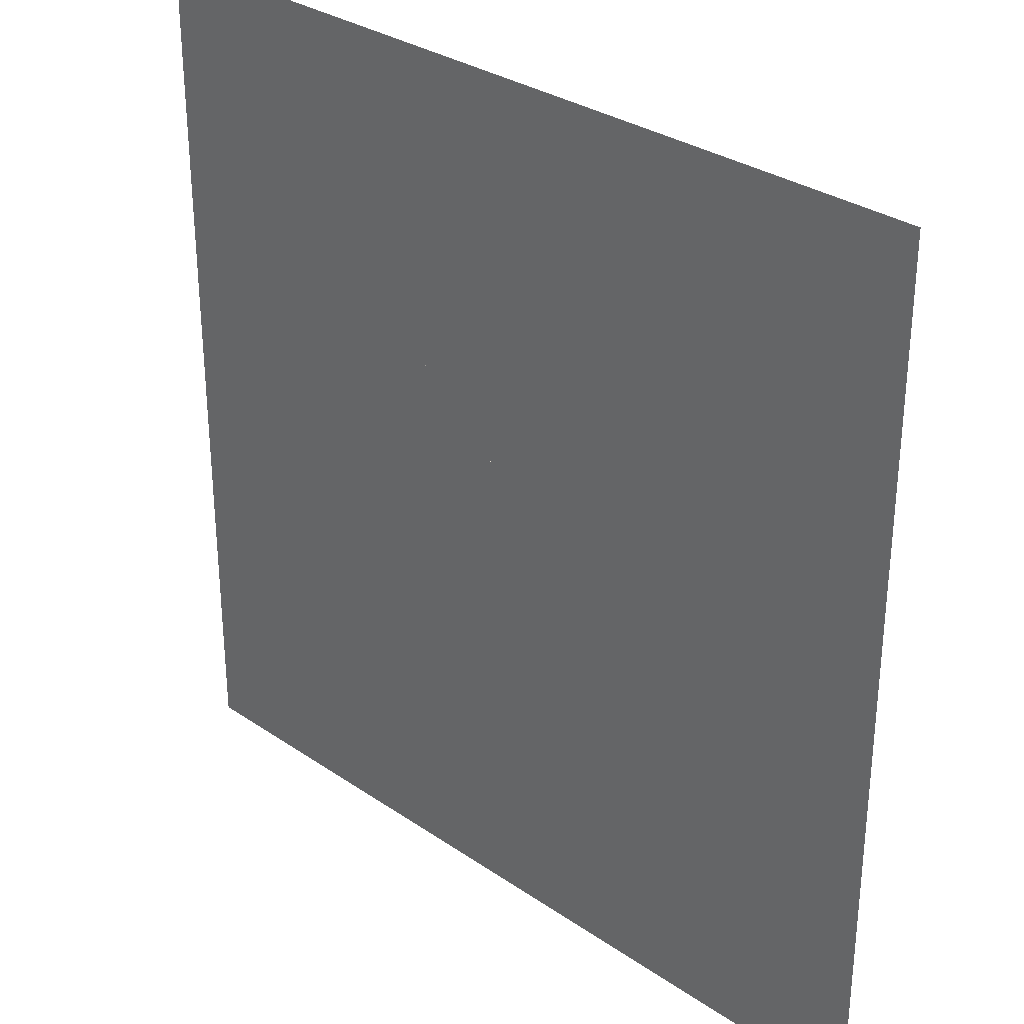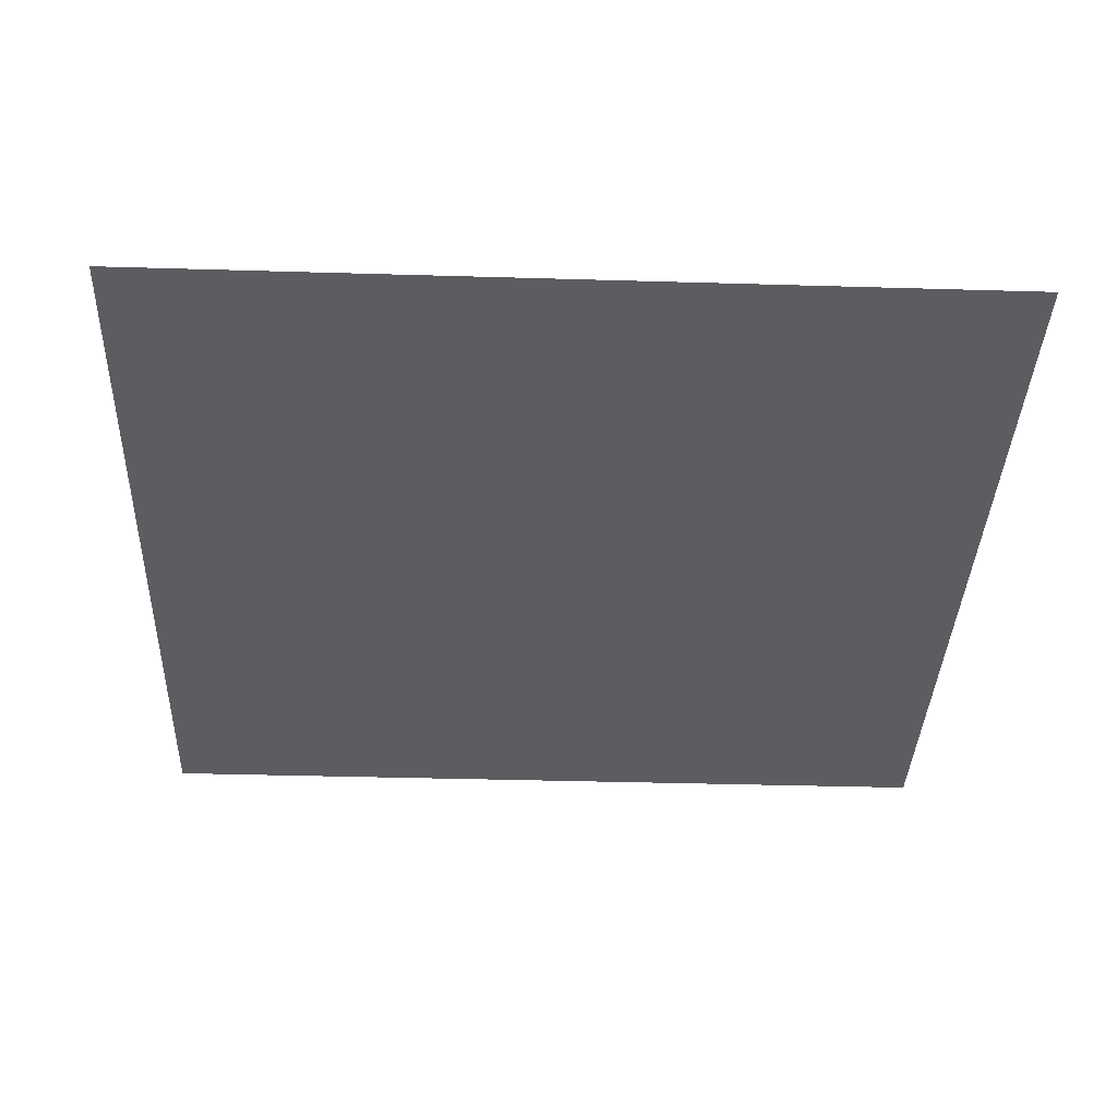
<metadata>
{"format":"obj","ext":"obj","renderer":"f3d","projection":"perspective","resolution":1024,"background":"white","views":[{"elev":31.1,"azim":44.2,"up":"+Z"},{"elev":-36.6,"azim":-92.2,"up":"+Y"}]}
</metadata>
<code>
v 4.345 0 3.493
v 4.332 0 3.151
v 4.292 0 2.816
v 4.226 0 2.491
v 4.133 0 2.176
v 4.014 0 1.872
v 3.868 0 1.583
v 3.696 0 1.308
v 3.498 0 1.05
v 3.274 0 0.8095
v 3.024 0 0.5889
v 2.747 0 0.3894
v 2.445 0 0.2126
v 2.723 0 0.01536
v 2.974 0 -0.1953
v 3.2 0 -0.4177
v 3.402 0 -0.6504
v 3.578 0 -0.8916
v 3.73 0 -1.14
v 3.858 0 -1.394
v 3.962 0 -1.651
v 4.043 0 -1.911
v 4.1 0 -2.171
v 4.134 0 -2.431
v 4.145 0 -2.687
v 4.11 0 -3.24
v 4.007 0 -3.765
v 3.841 0 -4.26
v 3.614 0 -4.719
v 3.332 0 -5.138
v 2.998 0 -5.515
v 2.616 0 -5.844
v 2.19 0 -6.123
v 1.724 0 -6.346
v 1.222 0 -6.511
v 0.6876 0 -6.613
v 0.1254 0 -6.647
v -0.4568 0 -6.613
v -1.011 0 -6.513
v -1.532 0 -6.35
v -2.016 0 -6.129
v -2.459 0 -5.853
v -2.857 0 -5.527
v -3.205 0 -5.155
v -3.5 0 -4.739
v -3.736 0 -4.285
v -3.91 0 -3.796
v -4.018 0 -3.275
v -4.055 0 -2.727
v -4.042 0 -2.44
v -4.005 0 -2.158
v -3.945 0 -1.883
v -3.861 0 -1.614
v -3.755 0 -1.353
v -3.627 0 -1.1
v -3.478 0 -0.8556
v -3.308 0 -0.6207
v -3.118 0 -0.3958
v -2.909 0 -0.1816
v -2.681 0 0.02145
v -2.435 0 0.2126
v -2.746 0 0.4089
v -3.03 0 0.618
v -3.286 0 0.8401
v -3.515 0 1.076
v -3.717 0 1.325
v -3.892 0 1.588
v -4.04 0 1.865
v -4.161 0 2.156
v -4.254 0 2.463
v -4.321 0 2.784
v -4.361 0 3.12
v -4.375 0 3.473
v -4.335 0 4.007
v -4.221 0 4.517
v -4.036 0 4.999
v -3.785 0 5.447
v -3.473 0 5.859
v -3.105 0 6.23
v -2.685 0 6.555
v -2.218 0 6.831
v -1.708 0 7.053
v -1.162 0 7.217
v -0.5822 0 7.318
v 0.02539 0 7.353
v 0.623 0 7.318
v 1.193 0 7.218
v 1.73 0 7.056
v 2.23 0 6.836
v 2.688 0 6.563
v 3.1 0 6.24
v 3.462 0 5.872
v 3.768 0 5.462
v 4.014 0 5.015
v 4.195 0 4.535
v 4.307 0 4.026
v 2.185 0 -2.727
v 2.166 0 -2.456
v 2.109 0 -2.194
v 2.017 0 -1.945
v 1.893 0 -1.71
v 1.739 0 -1.492
v 1.558 0 -1.295
v 1.352 0 -1.121
v 1.125 0 -0.9719
v 0.8776 0 -0.8515
v 0.6136 0 -0.7621
v 0.3354 0 -0.7065
v 0.04539 0 -0.6874
v -0.2404 0 -0.7069
v -0.5159 0 -0.7637
v -0.7784 0 -0.8549
v -1.025 0 -0.9778
v -1.253 0 -1.13
v -1.46 0 -1.307
v -1.642 0 -1.509
v -1.798 0 -1.73
v -1.923 0 -1.97
v -2.017 0 -2.224
v -2.075 0 -2.491
v -2.095 0 -2.767
v -2.077 0 -3.063
v -2.023 0 -3.341
v -1.937 0 -3.598
v -1.818 0 -3.833
v -1.67 0 -4.046
v -1.492 0 -4.235
v -1.288 0 -4.398
v -1.058 0 -4.535
v -0.8037 0 -4.643
v -0.5275 0 -4.723
v -0.2306 0 -4.771
v 0.08539 0 -4.787
v 0.383 0 -4.769
v 0.6646 0 -4.717
v 0.9282 0 -4.631
v 1.172 0 -4.516
v 1.394 0 -4.371
v 1.593 0 -4.2
v 1.766 0 -4.004
v 1.912 0 -3.786
v 2.029 0 -3.547
v 2.115 0 -3.29
v 2.167 0 -3.016
v 2.385 0 3.333
v 2.368 0 3.615
v 2.317 0 3.888
v 2.233 0 4.151
v 2.114 0 4.399
v 1.963 0 4.63
v 1.778 0 4.84
v 1.56 0 5.026
v 1.31 0 5.186
v 1.027 0 5.315
v 0.7118 0 5.412
v 0.3645 0 5.472
v -0.01461 0 5.493
v -0.3559 0 5.474
v -0.6785 0 5.42
v -0.9802 0 5.332
v -1.259 0 5.213
v -1.513 0 5.063
v -1.74 0 4.885
v -1.937 0 4.681
v -2.103 0 4.453
v -2.236 0 4.202
v -2.334 0 3.93
v -2.394 0 3.64
v -2.415 0 3.333
v -2.395 0 3.021
v -2.337 0 2.728
v -2.241 0 2.455
v -2.111 0 2.204
v -1.946 0 1.976
v -1.75 0 1.773
v -1.522 0 1.596
v -1.265 0 1.448
v -0.9802 0 1.33
v -0.6692 0 1.244
v -0.3335 0 1.191
v 0.02539 0 1.173
v 0.3617 0 1.191
v 0.6794 0 1.246
v 0.9763 0 1.336
v 1.251 0 1.457
v 1.5 0 1.608
v 1.723 0 1.788
v 1.917 0 1.993
v 2.08 0 2.221
v 2.211 0 2.472
v 2.306 0 2.742
v 2.365 0 3.03
v 4.345 0.5 3.493
v 4.332 0.5 3.151
v 4.292 0.5 2.816
v 4.226 0.5 2.491
v 4.133 0.5 2.176
v 4.014 0.5 1.872
v 3.868 0.5 1.583
v 3.696 0.5 1.308
v 3.498 0.5 1.05
v 3.274 0.5 0.8095
v 3.024 0.5 0.5889
v 2.747 0.5 0.3894
v 2.445 0.5 0.2126
v 2.723 0.5 0.01536
v 2.974 0.5 -0.1953
v 3.2 0.5 -0.4177
v 3.402 0.5 -0.6504
v 3.578 0.5 -0.8916
v 3.73 0.5 -1.14
v 3.858 0.5 -1.394
v 3.962 0.5 -1.651
v 4.043 0.5 -1.911
v 4.1 0.5 -2.171
v 4.134 0.5 -2.431
v 4.145 0.5 -2.687
v 4.11 0.5 -3.24
v 4.007 0.5 -3.765
v 3.841 0.5 -4.26
v 3.614 0.5 -4.719
v 3.332 0.5 -5.138
v 2.998 0.5 -5.515
v 2.616 0.5 -5.844
v 2.19 0.5 -6.123
v 1.724 0.5 -6.346
v 1.222 0.5 -6.511
v 0.6876 0.5 -6.613
v 0.1254 0.5 -6.647
v -0.4568 0.5 -6.613
v -1.011 0.5 -6.513
v -1.532 0.5 -6.35
v -2.016 0.5 -6.129
v -2.459 0.5 -5.853
v -2.857 0.5 -5.527
v -3.205 0.5 -5.155
v -3.5 0.5 -4.739
v -3.736 0.5 -4.285
v -3.91 0.5 -3.796
v -4.018 0.5 -3.275
v -4.055 0.5 -2.727
v -4.042 0.5 -2.44
v -4.005 0.5 -2.158
v -3.945 0.5 -1.883
v -3.861 0.5 -1.614
v -3.755 0.5 -1.353
v -3.627 0.5 -1.1
v -3.478 0.5 -0.8556
v -3.308 0.5 -0.6207
v -3.118 0.5 -0.3958
v -2.909 0.5 -0.1816
v -2.681 0.5 0.02145
v -2.435 0.5 0.2126
v -2.746 0.5 0.4089
v -3.03 0.5 0.618
v -3.286 0.5 0.8401
v -3.515 0.5 1.076
v -3.717 0.5 1.325
v -3.892 0.5 1.588
v -4.04 0.5 1.865
v -4.161 0.5 2.156
v -4.254 0.5 2.463
v -4.321 0.5 2.784
v -4.361 0.5 3.12
v -4.375 0.5 3.473
v -4.335 0.5 4.007
v -4.221 0.5 4.517
v -4.036 0.5 4.999
v -3.785 0.5 5.447
v -3.473 0.5 5.859
v -3.105 0.5 6.23
v -2.685 0.5 6.555
v -2.218 0.5 6.831
v -1.708 0.5 7.053
v -1.162 0.5 7.217
v -0.5822 0.5 7.318
v 0.02539 0.5 7.353
v 0.623 0.5 7.318
v 1.193 0.5 7.218
v 1.73 0.5 7.056
v 2.23 0.5 6.836
v 2.688 0.5 6.563
v 3.1 0.5 6.24
v 3.462 0.5 5.872
v 3.768 0.5 5.462
v 4.014 0.5 5.015
v 4.195 0.5 4.535
v 4.307 0.5 4.026
v 2.185 0.5 -2.727
v 2.166 0.5 -2.456
v 2.109 0.5 -2.194
v 2.017 0.5 -1.945
v 1.893 0.5 -1.71
v 1.739 0.5 -1.492
v 1.558 0.5 -1.295
v 1.352 0.5 -1.121
v 1.125 0.5 -0.9719
v 0.8776 0.5 -0.8515
v 0.6136 0.5 -0.7621
v 0.3354 0.5 -0.7065
v 0.04539 0.5 -0.6874
v -0.2404 0.5 -0.7069
v -0.5159 0.5 -0.7637
v -0.7784 0.5 -0.8549
v -1.025 0.5 -0.9778
v -1.253 0.5 -1.13
v -1.46 0.5 -1.307
v -1.642 0.5 -1.509
v -1.798 0.5 -1.73
v -1.923 0.5 -1.97
v -2.017 0.5 -2.224
v -2.075 0.5 -2.491
v -2.095 0.5 -2.767
v -2.077 0.5 -3.063
v -2.023 0.5 -3.341
v -1.937 0.5 -3.598
v -1.818 0.5 -3.833
v -1.67 0.5 -4.046
v -1.492 0.5 -4.235
v -1.288 0.5 -4.398
v -1.058 0.5 -4.535
v -0.8037 0.5 -4.643
v -0.5275 0.5 -4.723
v -0.2306 0.5 -4.771
v 0.08539 0.5 -4.787
v 0.383 0.5 -4.769
v 0.6646 0.5 -4.717
v 0.9282 0.5 -4.631
v 1.172 0.5 -4.516
v 1.394 0.5 -4.371
v 1.593 0.5 -4.2
v 1.766 0.5 -4.004
v 1.912 0.5 -3.786
v 2.029 0.5 -3.547
v 2.115 0.5 -3.29
v 2.167 0.5 -3.016
v 2.385 0.5 3.333
v 2.368 0.5 3.615
v 2.317 0.5 3.888
v 2.233 0.5 4.151
v 2.114 0.5 4.399
v 1.963 0.5 4.63
v 1.778 0.5 4.84
v 1.56 0.5 5.026
v 1.31 0.5 5.186
v 1.027 0.5 5.315
v 0.7118 0.5 5.412
v 0.3645 0.5 5.472
v -0.01461 0.5 5.493
v -0.3559 0.5 5.474
v -0.6785 0.5 5.42
v -0.9802 0.5 5.332
v -1.259 0.5 5.213
v -1.513 0.5 5.063
v -1.74 0.5 4.885
v -1.937 0.5 4.681
v -2.103 0.5 4.453
v -2.236 0.5 4.202
v -2.334 0.5 3.93
v -2.394 0.5 3.64
v -2.415 0.5 3.333
v -2.395 0.5 3.021
v -2.337 0.5 2.728
v -2.241 0.5 2.455
v -2.111 0.5 2.204
v -1.946 0.5 1.976
v -1.75 0.5 1.773
v -1.522 0.5 1.596
v -1.265 0.5 1.448
v -0.9802 0.5 1.33
v -0.6692 0.5 1.244
v -0.3335 0.5 1.191
v 0.02539 0.5 1.173
v 0.3617 0.5 1.191
v 0.6794 0.5 1.246
v 0.9763 0.5 1.336
v 1.251 0.5 1.457
v 1.5 0.5 1.608
v 1.723 0.5 1.788
v 1.917 0.5 1.993
v 2.08 0.5 2.221
v 2.211 0.5 2.472
v 2.306 0.5 2.742
v 2.365 0.5 3.03
f 38 37 36
f 39 38 36
f 39 36 35
f 40 39 35
f 40 35 34
f 41 40 34
f 41 34 33
f 42 41 33
f 42 33 32
f 43 42 32
f 43 32 31
f 44 43 31
f 44 31 30
f 45 44 30
f 45 30 133
f 133 30 29
f 45 133 132
f 134 133 29
f 45 132 131
f 135 134 29
f 46 45 131
f 46 131 130
f 135 29 28
f 136 135 28
f 46 130 129
f 137 136 28
f 46 129 128
f 138 137 28
f 46 128 127
f 139 138 28
f 47 46 127
f 139 28 27
f 47 127 126
f 140 139 27
f 47 126 125
f 141 140 27
f 47 125 124
f 48 47 124
f 142 141 27
f 142 27 26
f 48 124 123
f 143 142 26
f 48 123 122
f 144 143 26
f 49 48 122
f 144 26 25
f 49 122 121
f 97 144 25
f 49 121 120
f 50 49 120
f 98 97 25
f 98 25 24
f 50 120 119
f 99 98 24
f 51 50 119
f 99 24 23
f 51 119 118
f 100 99 23
f 100 23 22
f 52 51 118
f 52 118 117
f 101 100 22
f 101 22 21
f 53 52 117
f 53 117 116
f 102 101 21
f 102 21 20
f 54 53 116
f 54 116 115
f 103 102 20
f 103 20 19
f 55 54 115
f 55 115 114
f 104 103 19
f 104 19 18
f 55 114 113
f 105 104 18
f 56 55 113
f 56 113 112
f 106 105 18
f 106 18 17
f 57 56 112
f 57 112 111
f 107 106 17
f 57 111 110
f 108 107 17
f 57 110 109
f 109 108 17
f 57 109 17
f 57 17 16
f 58 57 16
f 58 16 15
f 59 58 15
f 59 15 14
f 60 59 14
f 60 14 13
f 61 60 13
f 62 61 13
f 62 13 12
f 62 12 11
f 63 62 11
f 63 11 10
f 64 63 10
f 64 10 9
f 65 64 9
f 65 9 181
f 181 9 8
f 66 65 181
f 66 181 180
f 182 181 8
f 66 180 179
f 183 182 8
f 66 179 178
f 184 183 8
f 184 8 7
f 67 66 178
f 67 178 177
f 185 184 7
f 67 177 176
f 186 185 7
f 186 7 6
f 68 67 176
f 68 176 175
f 187 186 6
f 68 175 174
f 188 187 6
f 69 68 174
f 188 6 5
f 69 174 173
f 189 188 5
f 70 69 173
f 189 5 4
f 70 173 172
f 190 189 4
f 70 172 171
f 71 70 171
f 191 190 4
f 191 4 3
f 71 171 170
f 192 191 3
f 72 71 170
f 192 3 2
f 72 170 169
f 145 192 2
f 73 72 169
f 145 2 1
f 73 169 168
f 146 145 1
f 74 73 168
f 146 1 96
f 147 146 96
f 74 168 167
f 148 147 96
f 74 167 166
f 75 74 166
f 148 96 95
f 149 148 95
f 75 166 165
f 150 149 95
f 75 165 164
f 76 75 164
f 150 95 94
f 151 150 94
f 76 164 163
f 152 151 94
f 76 163 162
f 77 76 162
f 152 94 93
f 153 152 93
f 77 162 161
f 154 153 93
f 77 161 160
f 155 154 93
f 77 160 159
f 156 155 93
f 77 159 158
f 78 77 158
f 156 93 92
f 157 156 92
f 78 158 157
f 78 157 92
f 79 78 92
f 79 92 91
f 80 79 91
f 80 91 90
f 81 80 90
f 81 90 89
f 82 81 89
f 82 89 88
f 83 82 88
f 83 88 87
f 84 83 87
f 84 87 86
f 85 84 86
f 230 228 229
f 231 228 230
f 231 227 228
f 232 227 231
f 232 226 227
f 233 226 232
f 233 225 226
f 234 225 233
f 234 224 225
f 235 224 234
f 235 223 224
f 236 223 235
f 236 222 223
f 237 222 236
f 237 325 222
f 325 221 222
f 237 324 325
f 326 221 325
f 237 323 324
f 327 221 326
f 238 323 237
f 238 322 323
f 327 220 221
f 328 220 327
f 238 321 322
f 329 220 328
f 238 320 321
f 330 220 329
f 238 319 320
f 331 220 330
f 239 319 238
f 331 219 220
f 239 318 319
f 332 219 331
f 239 317 318
f 333 219 332
f 239 316 317
f 240 316 239
f 334 219 333
f 334 218 219
f 240 315 316
f 335 218 334
f 240 314 315
f 336 218 335
f 241 314 240
f 336 217 218
f 241 313 314
f 289 217 336
f 241 312 313
f 242 312 241
f 290 217 289
f 290 216 217
f 242 311 312
f 291 216 290
f 243 311 242
f 291 215 216
f 243 310 311
f 292 215 291
f 292 214 215
f 244 310 243
f 244 309 310
f 293 214 292
f 293 213 214
f 245 309 244
f 245 308 309
f 294 213 293
f 294 212 213
f 246 308 245
f 246 307 308
f 295 212 294
f 295 211 212
f 247 307 246
f 247 306 307
f 296 211 295
f 296 210 211
f 247 305 306
f 297 210 296
f 248 305 247
f 248 304 305
f 298 210 297
f 298 209 210
f 249 304 248
f 249 303 304
f 299 209 298
f 249 302 303
f 300 209 299
f 249 301 302
f 301 209 300
f 249 209 301
f 249 208 209
f 250 208 249
f 250 207 208
f 251 207 250
f 251 206 207
f 252 206 251
f 252 205 206
f 253 205 252
f 254 205 253
f 254 204 205
f 254 203 204
f 255 203 254
f 255 202 203
f 256 202 255
f 256 201 202
f 257 201 256
f 257 373 201
f 373 200 201
f 258 373 257
f 258 372 373
f 374 200 373
f 258 371 372
f 375 200 374
f 258 370 371
f 376 200 375
f 376 199 200
f 259 370 258
f 259 369 370
f 377 199 376
f 259 368 369
f 378 199 377
f 378 198 199
f 260 368 259
f 260 367 368
f 379 198 378
f 260 366 367
f 380 198 379
f 261 366 260
f 380 197 198
f 261 365 366
f 381 197 380
f 262 365 261
f 381 196 197
f 262 364 365
f 382 196 381
f 262 363 364
f 263 363 262
f 383 196 382
f 383 195 196
f 263 362 363
f 384 195 383
f 264 362 263
f 384 194 195
f 264 361 362
f 337 194 384
f 265 361 264
f 337 193 194
f 265 360 361
f 338 193 337
f 266 360 265
f 338 288 193
f 339 288 338
f 266 359 360
f 340 288 339
f 266 358 359
f 267 358 266
f 340 287 288
f 341 287 340
f 267 357 358
f 342 287 341
f 267 356 357
f 268 356 267
f 342 286 287
f 343 286 342
f 268 355 356
f 344 286 343
f 268 354 355
f 269 354 268
f 344 285 286
f 345 285 344
f 269 353 354
f 346 285 345
f 269 352 353
f 347 285 346
f 269 351 352
f 348 285 347
f 269 350 351
f 270 350 269
f 348 284 285
f 349 284 348
f 270 349 350
f 270 284 349
f 271 284 270
f 271 283 284
f 272 283 271
f 272 282 283
f 273 282 272
f 273 281 282
f 274 281 273
f 274 280 281
f 275 280 274
f 275 279 280
f 276 279 275
f 276 278 279
f 277 278 276
f 113 304 112
f 144 335 143
f 159 350 158
f 182 373 181
f 61 252 60
f 94 285 93
f 33 224 32
f 12 203 11
f 66 257 65
f 107 298 106
f 88 279 87
f 173 364 172
f 189 380 188
f 139 330 138
f 85 276 84
f 18 209 17
f 47 238 46
f 91 282 90
f 97 336 144
f 129 320 128
f 154 345 153
f 25 216 24
f 35 226 34
f 3 194 2
f 15 206 14
f 151 342 150
f 150 341 149
f 122 313 121
f 72 263 71
f 106 297 105
f 42 233 41
f 134 325 133
f 63 254 62
f 118 309 117
f 6 197 5
f 20 211 19
f 19 210 18
f 166 357 165
f 57 248 56
f 148 339 147
f 155 346 154
f 4 195 3
f 135 326 134
f 149 340 148
f 103 294 102
f 13 204 12
f 170 361 169
f 84 275 83
f 89 280 88
f 9 200 8
f 119 310 118
f 126 317 125
f 48 239 47
f 136 327 135
f 110 301 109
f 172 363 171
f 121 312 120
f 132 323 131
f 177 368 176
f 96 287 95
f 56 247 55
f 64 255 63
f 21 212 20
f 27 218 26
f 130 321 129
f 69 260 68
f 188 379 187
f 55 246 54
f 125 316 124
f 46 237 45
f 58 249 57
f 82 273 81
f 79 270 78
f 70 261 69
f 152 343 151
f 68 259 67
f 115 306 114
f 178 369 177
f 120 311 119
f 52 243 51
f 117 308 116
f 137 328 136
f 192 383 191
f 41 232 40
f 93 284 92
f 105 296 104
f 102 293 101
f 181 372 180
f 5 196 4
f 133 324 132
f 22 213 21
f 116 307 115
f 31 222 30
f 153 344 152
f 39 230 38
f 176 367 175
f 34 225 33
f 45 236 44
f 10 201 9
f 179 370 178
f 7 198 6
f 76 267 75
f 99 290 98
f 23 214 22
f 112 303 111
f 109 300 108
f 161 352 160
f 62 253 61
f 127 318 126
f 28 219 27
f 75 266 74
f 16 207 15
f 1 288 96
f 175 366 174
f 83 274 82
f 37 228 36
f 54 245 53
f 128 319 127
f 165 356 164
f 100 291 99
f 169 360 168
f 108 299 107
f 71 262 70
f 190 381 189
f 140 331 139
f 29 220 28
f 60 251 59
f 65 256 64
f 92 283 91
f 40 231 39
f 185 376 184
f 2 193 1
f 124 315 123
f 180 371 179
f 67 258 66
f 191 382 190
f 123 314 122
f 51 242 50
f 146 337 145
f 14 205 13
f 114 305 113
f 86 277 85
f 141 332 140
f 143 334 142
f 162 353 161
f 142 333 141
f 183 374 182
f 131 322 130
f 81 272 80
f 53 244 52
f 90 281 89
f 101 292 100
f 171 362 170
f 104 295 103
f 87 278 86
f 95 286 94
f 26 217 25
f 163 354 162
f 44 235 43
f 38 229 37
f 73 264 72
f 80 271 79
f 158 349 157
f 17 208 16
f 145 384 192
f 156 347 155
f 147 338 146
f 11 202 10
f 160 351 159
f 186 377 185
f 36 227 35
f 74 265 73
f 111 302 110
f 43 234 42
f 32 223 31
f 98 289 97
f 168 359 167
f 184 375 183
f 77 268 76
f 164 355 163
f 187 378 186
f 157 348 156
f 59 250 58
f 174 365 173
f 167 358 166
f 30 221 29
f 50 241 49
f 24 215 23
f 8 199 7
f 78 269 77
f 138 329 137
f 49 240 48
f 113 305 304
f 144 336 335
f 159 351 350
f 182 374 373
f 61 253 252
f 94 286 285
f 33 225 224
f 12 204 203
f 66 258 257
f 107 299 298
f 88 280 279
f 173 365 364
f 189 381 380
f 139 331 330
f 85 277 276
f 18 210 209
f 47 239 238
f 91 283 282
f 97 289 336
f 129 321 320
f 154 346 345
f 25 217 216
f 35 227 226
f 3 195 194
f 15 207 206
f 151 343 342
f 150 342 341
f 122 314 313
f 72 264 263
f 106 298 297
f 42 234 233
f 134 326 325
f 63 255 254
f 118 310 309
f 6 198 197
f 20 212 211
f 19 211 210
f 166 358 357
f 57 249 248
f 148 340 339
f 155 347 346
f 4 196 195
f 135 327 326
f 149 341 340
f 103 295 294
f 13 205 204
f 170 362 361
f 84 276 275
f 89 281 280
f 9 201 200
f 119 311 310
f 126 318 317
f 48 240 239
f 136 328 327
f 110 302 301
f 172 364 363
f 121 313 312
f 132 324 323
f 177 369 368
f 96 288 287
f 56 248 247
f 64 256 255
f 21 213 212
f 27 219 218
f 130 322 321
f 69 261 260
f 188 380 379
f 55 247 246
f 125 317 316
f 46 238 237
f 58 250 249
f 82 274 273
f 79 271 270
f 70 262 261
f 152 344 343
f 68 260 259
f 115 307 306
f 178 370 369
f 120 312 311
f 52 244 243
f 117 309 308
f 137 329 328
f 192 384 383
f 41 233 232
f 93 285 284
f 105 297 296
f 102 294 293
f 181 373 372
f 5 197 196
f 133 325 324
f 22 214 213
f 116 308 307
f 31 223 222
f 153 345 344
f 39 231 230
f 176 368 367
f 34 226 225
f 45 237 236
f 10 202 201
f 179 371 370
f 7 199 198
f 76 268 267
f 99 291 290
f 23 215 214
f 112 304 303
f 109 301 300
f 161 353 352
f 62 254 253
f 127 319 318
f 28 220 219
f 75 267 266
f 16 208 207
f 1 193 288
f 175 367 366
f 83 275 274
f 37 229 228
f 54 246 245
f 128 320 319
f 165 357 356
f 100 292 291
f 169 361 360
f 108 300 299
f 71 263 262
f 190 382 381
f 140 332 331
f 29 221 220
f 60 252 251
f 65 257 256
f 92 284 283
f 40 232 231
f 185 377 376
f 2 194 193
f 124 316 315
f 180 372 371
f 67 259 258
f 191 383 382
f 123 315 314
f 51 243 242
f 146 338 337
f 14 206 205
f 114 306 305
f 86 278 277
f 141 333 332
f 143 335 334
f 162 354 353
f 142 334 333
f 183 375 374
f 131 323 322
f 81 273 272
f 53 245 244
f 90 282 281
f 101 293 292
f 171 363 362
f 104 296 295
f 87 279 278
f 95 287 286
f 26 218 217
f 163 355 354
f 44 236 235
f 38 230 229
f 73 265 264
f 80 272 271
f 158 350 349
f 17 209 208
f 145 337 384
f 156 348 347
f 147 339 338
f 11 203 202
f 160 352 351
f 186 378 377
f 36 228 227
f 74 266 265
f 111 303 302
f 43 235 234
f 32 224 223
f 98 290 289
f 168 360 359
f 184 376 375
f 77 269 268
f 164 356 355
f 187 379 378
f 157 349 348
f 59 251 250
f 174 366 365
f 167 359 358
f 30 222 221
f 50 242 241
f 24 216 215
f 8 200 199
f 78 270 269
f 138 330 329
f 49 241 240
v -10 0 10
v 10 0 10
v -10 0 -10
v 10 0 -10
f 386 387 385
f 386 388 387

</code>
